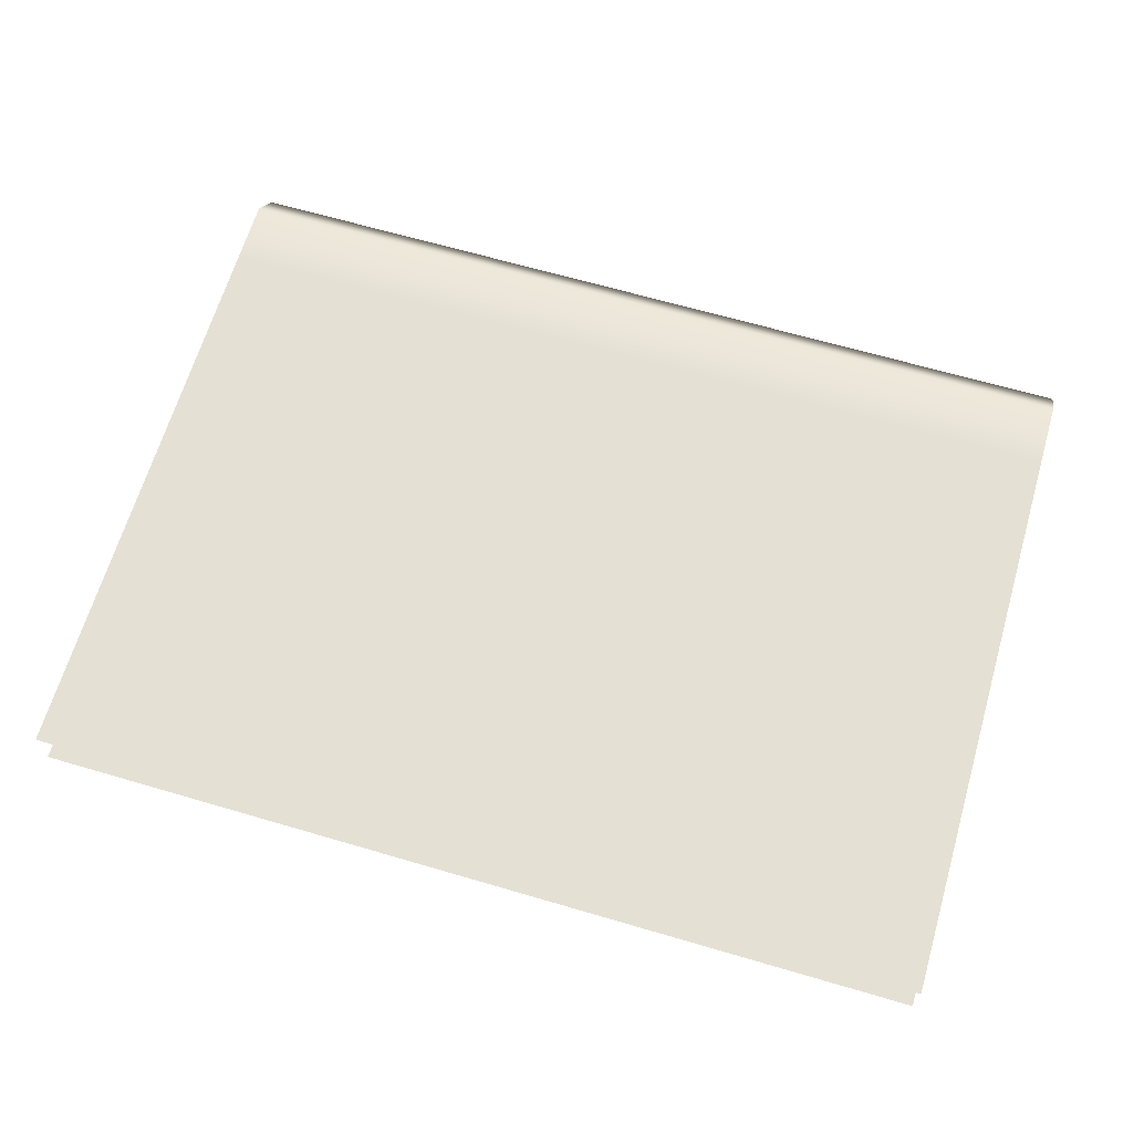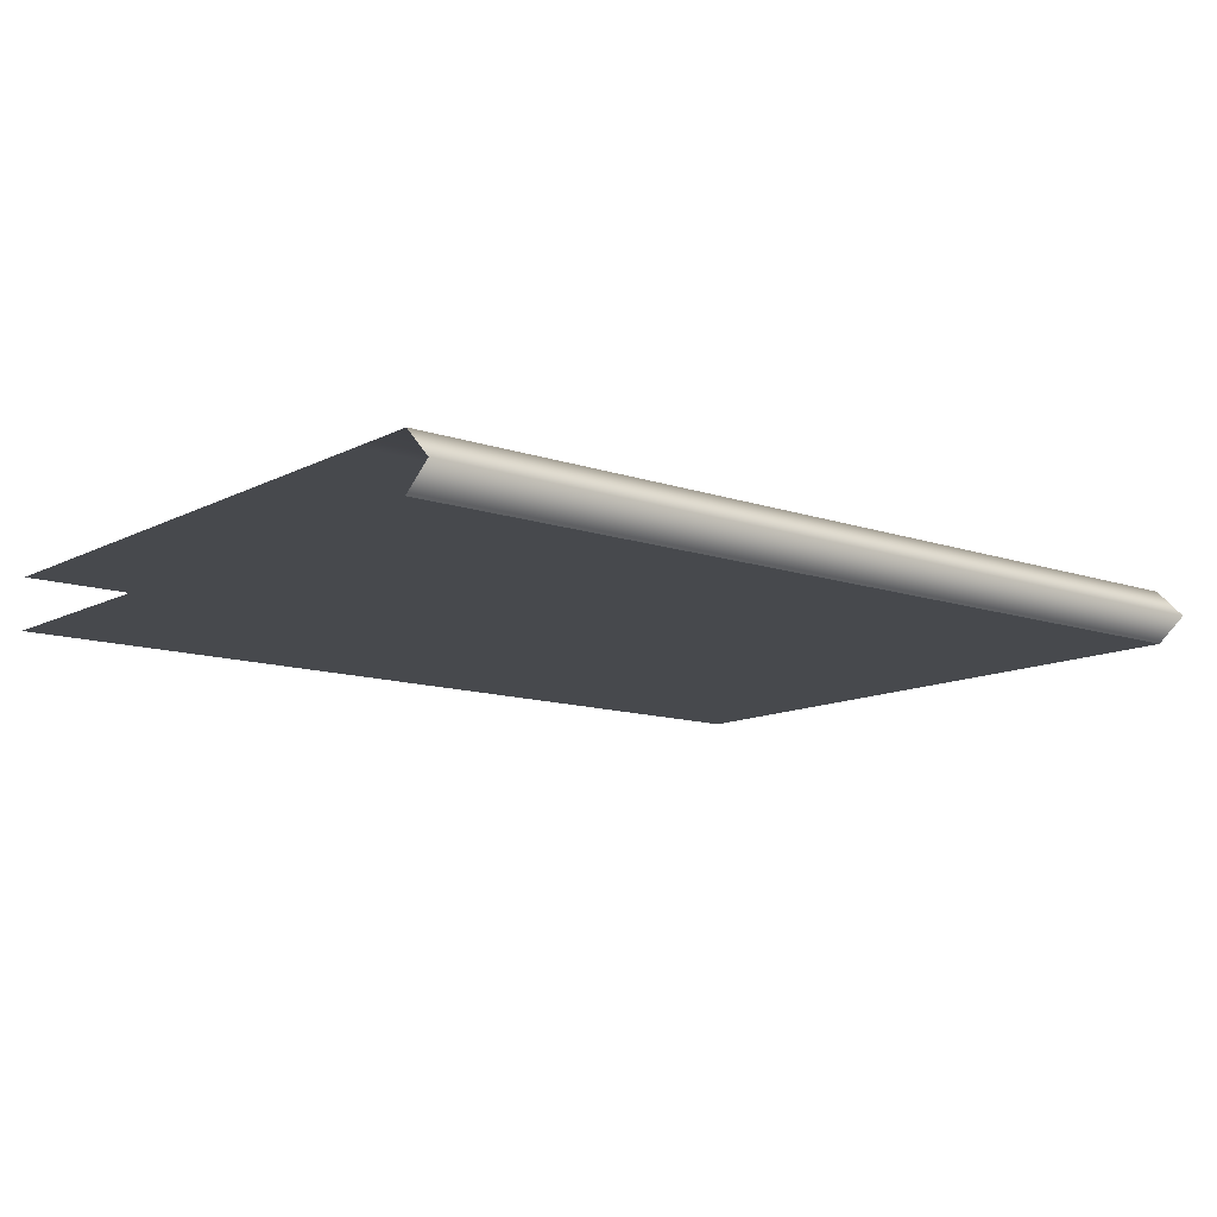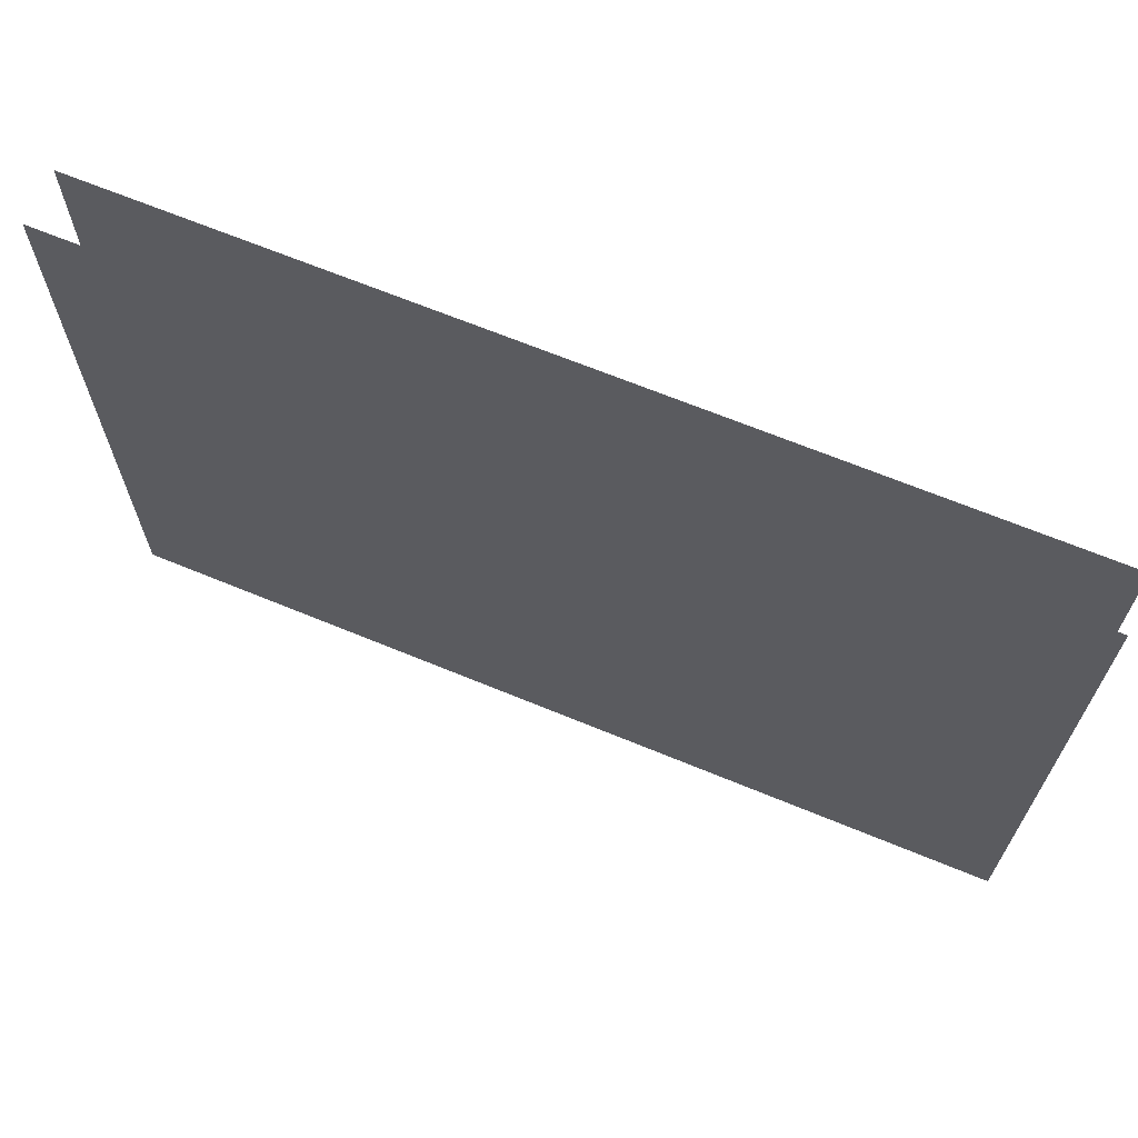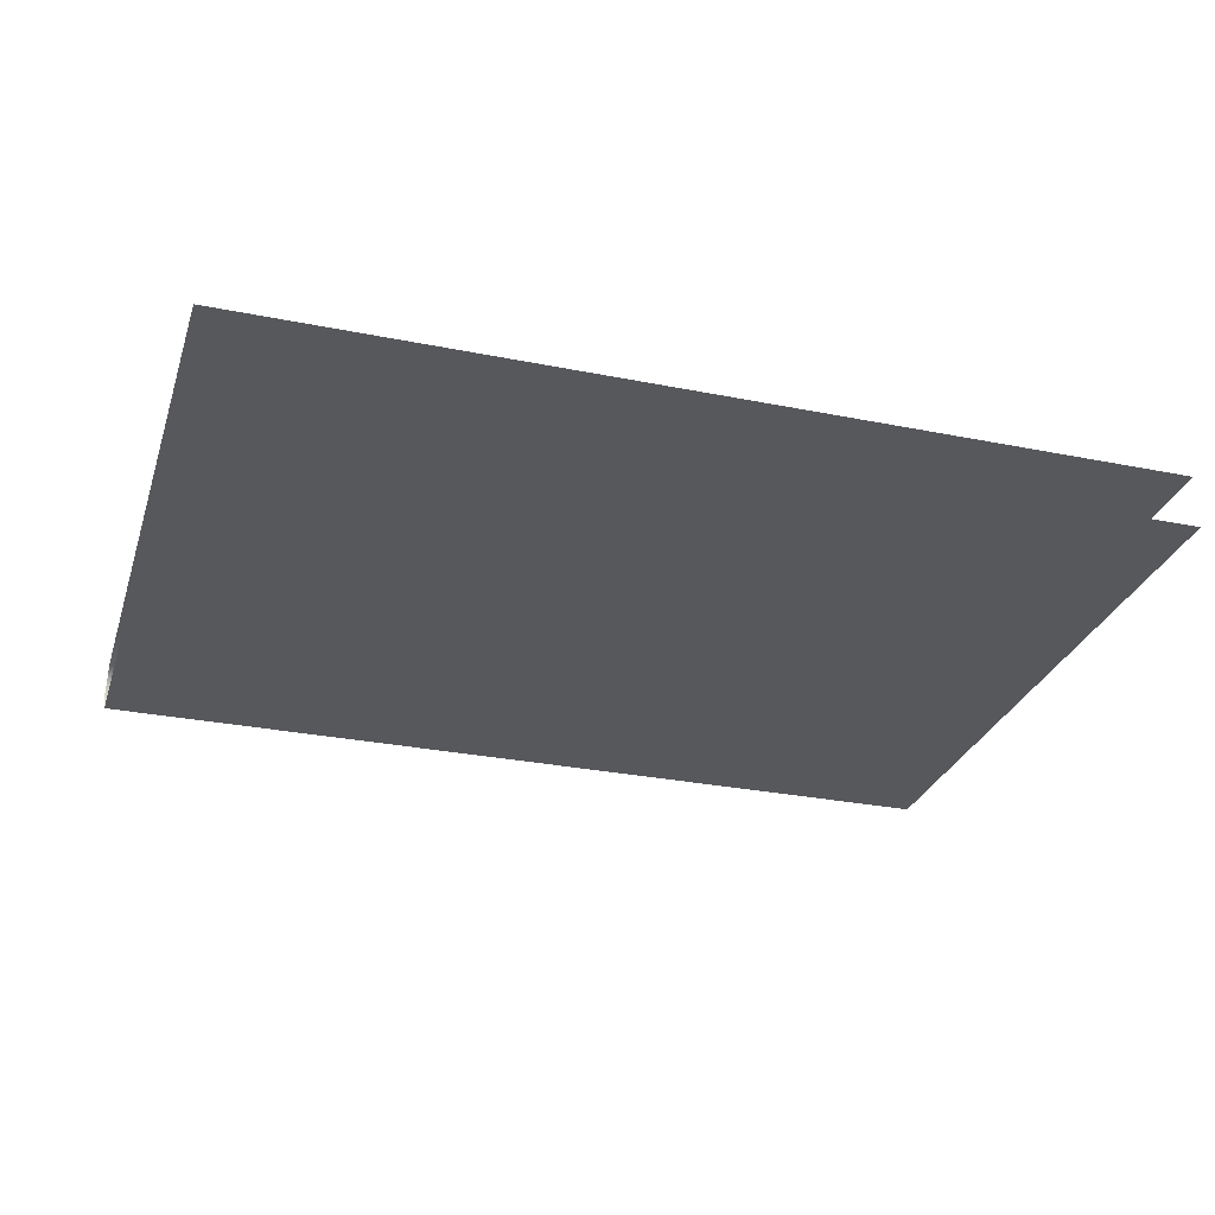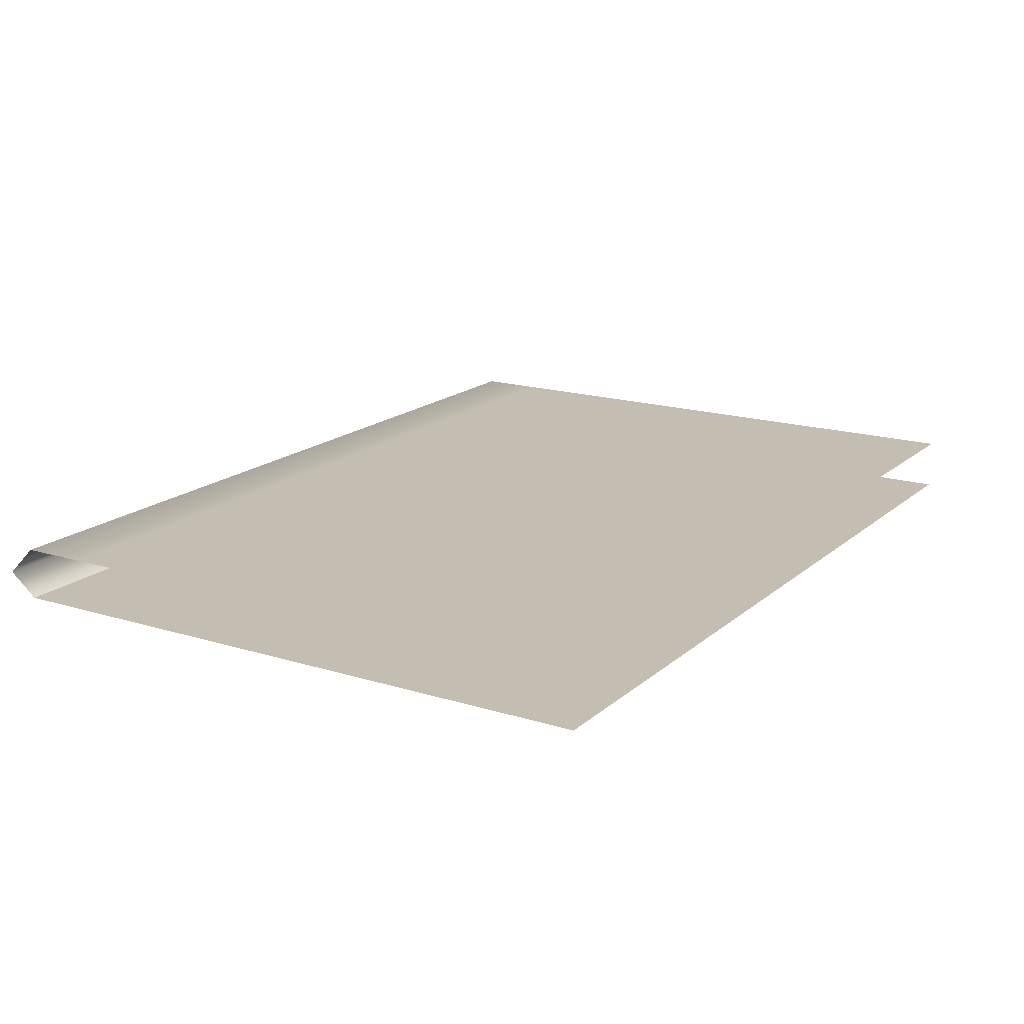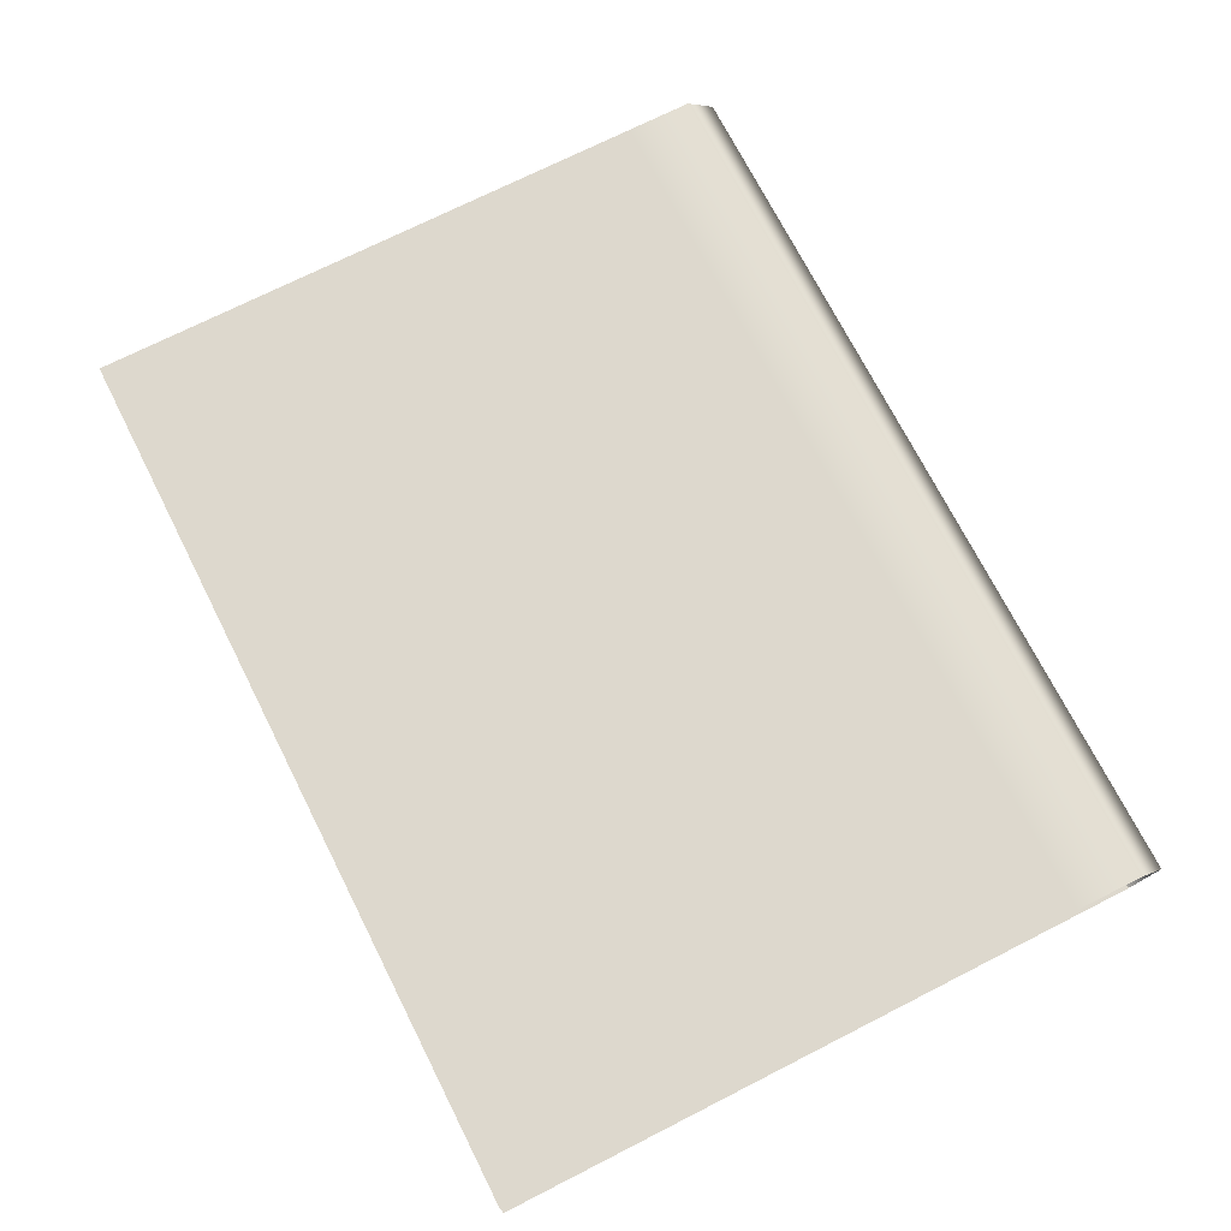
<metadata>
{"format":"obj","ext":"obj","renderer":"f3d","projection":"perspective","resolution":1024,"background":"white","views":[{"elev":65.9,"azim":-163.6,"up":"+Z"},{"elev":-12.0,"azim":-39.3,"up":"+Z"},{"elev":67.1,"azim":-157.5,"up":"+Y"},{"elev":-28.8,"azim":163.2,"up":"+Z"},{"elev":17.2,"azim":121.7,"up":"+Z"},{"elev":72.2,"azim":-116.9,"up":"+Z"}]}
</metadata>
<code>
v -89.09 0 5.596
v 89.09 0 5.596
v 89.09 -57.74 5.596
v -89.09 -57.74 5.596
v 89.09 -115.9 5.596
v -89.09 -115.9 5.596
v -89.09 -129.3 -4.898
v 89.09 -129.3 -4.898
v -89.09 -115.9 -4.898
v 89.09 -115.9 -4.898
v -89.09 -0 -4.898
v -89.09 -57.74 -4.898
v 89.09 -57.74 -4.898
v 89.09 -0 -4.898
v -89.09 -129.3 5.596
v 89.09 -129.3 5.596
v 89.09 -135.2 -0.2493
v -89.09 -135.2 -0.2493
v -89.09 0 5.596
v 89.09 0 5.596
v 89.09 -57.74 5.596
v -89.09 -57.74 5.596
v 89.09 -115.9 5.596
v -89.09 -115.9 5.596
v -89.09 -129.3 -4.898
v 89.09 -129.3 -4.898
v -89.09 -115.9 -4.898
v 89.09 -115.9 -4.898
v -89.09 -0 -4.898
v -89.09 -57.74 -4.898
v 89.09 -57.74 -4.898
v 89.09 -0 -4.898
v -89.09 -129.3 5.596
v 89.09 -129.3 5.596
v 89.09 -135.2 -0.2493
v -89.09 -135.2 -0.2493
f 1 4 3 2
f 4 6 5 3
f 11 14 13 12
f 12 13 10 9
f 8 7 9 10
f 15 16 5 6
f 7 8 17 18
f 18 17 16 15
f 19 20 21 22
f 22 21 23 24
f 29 30 31 32
f 30 27 28 31
f 26 28 27 25
f 33 24 23 34
f 25 36 35 26
f 36 33 34 35

</code>
